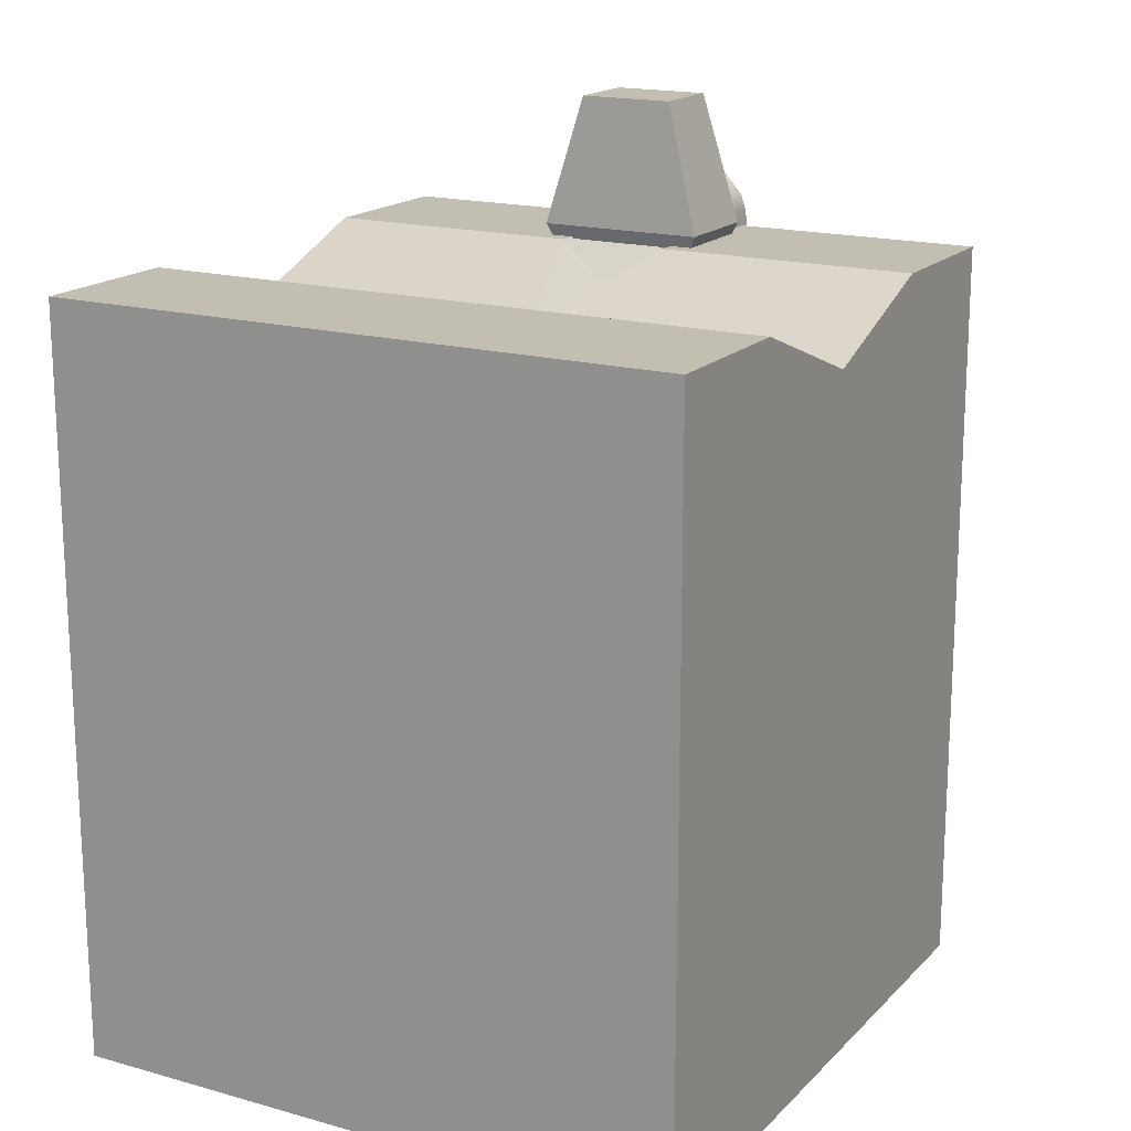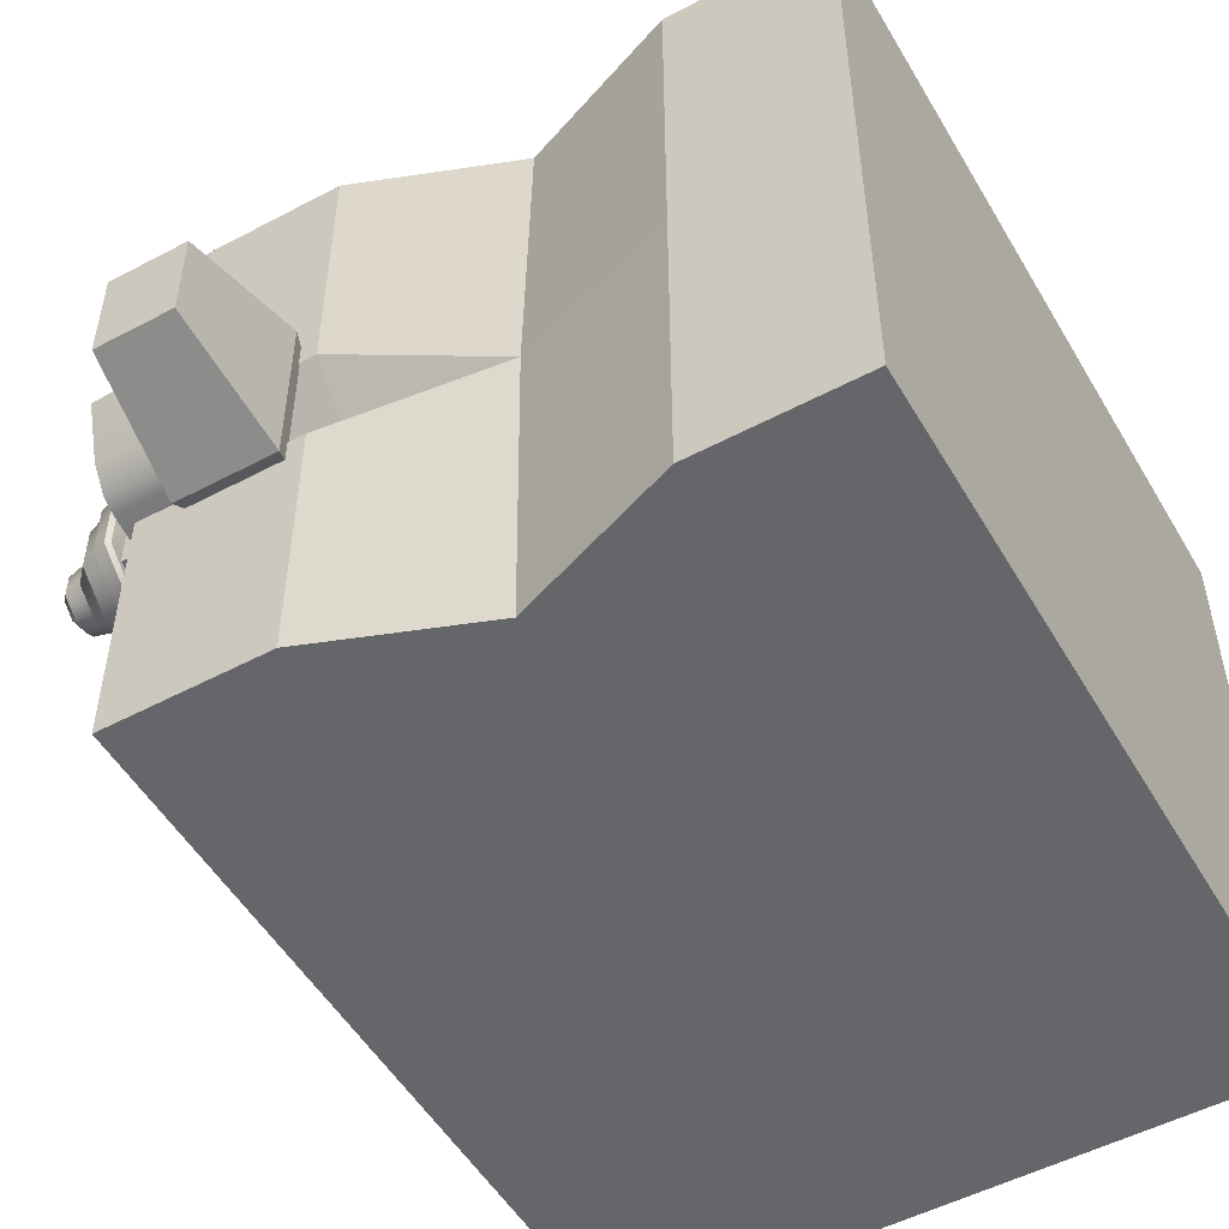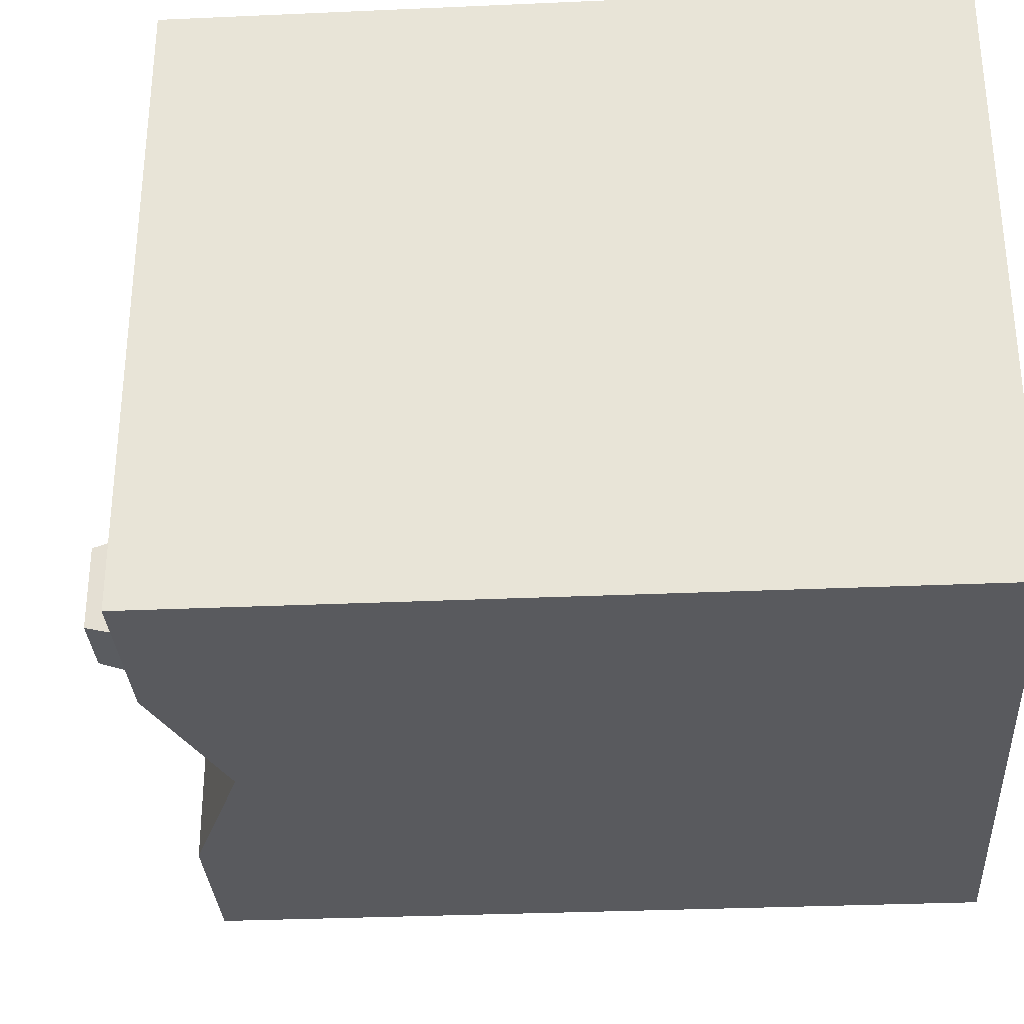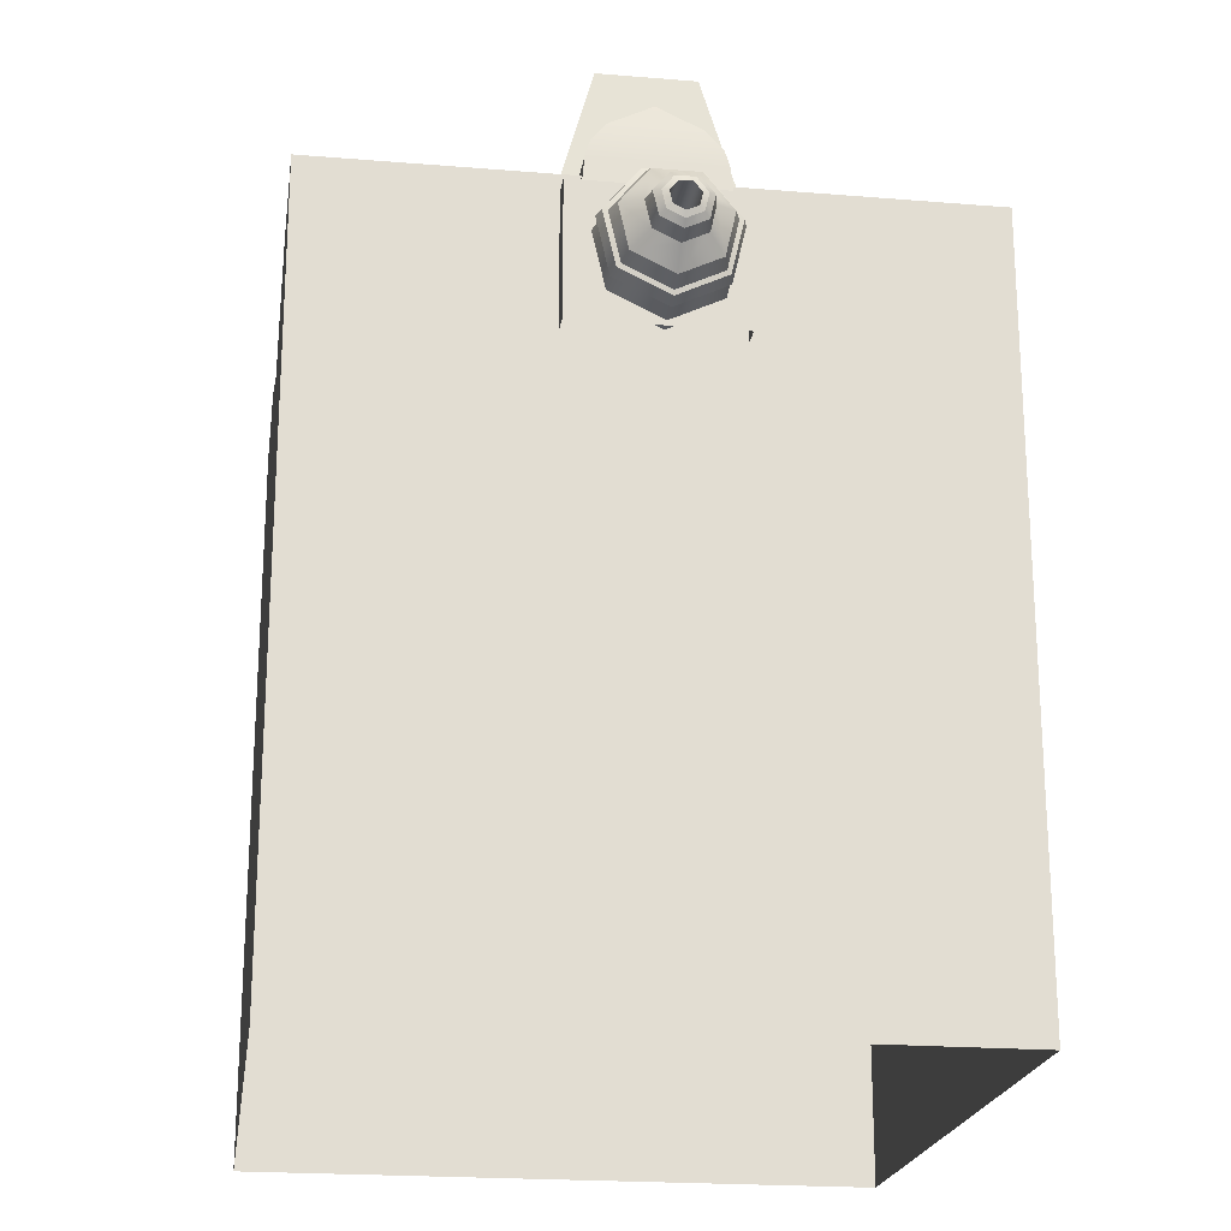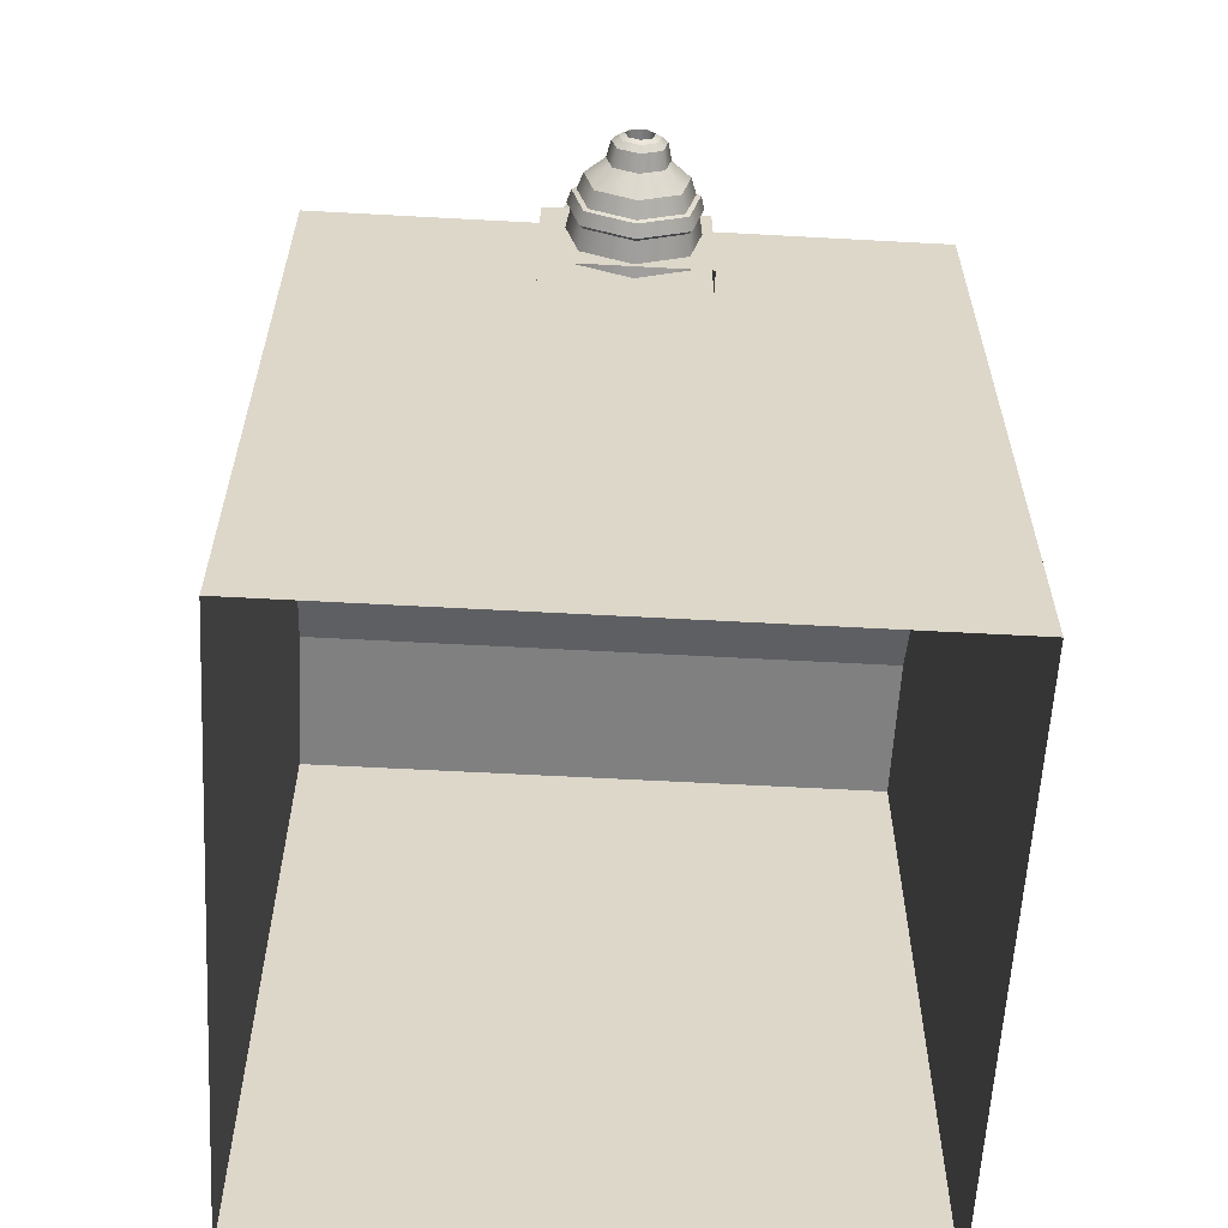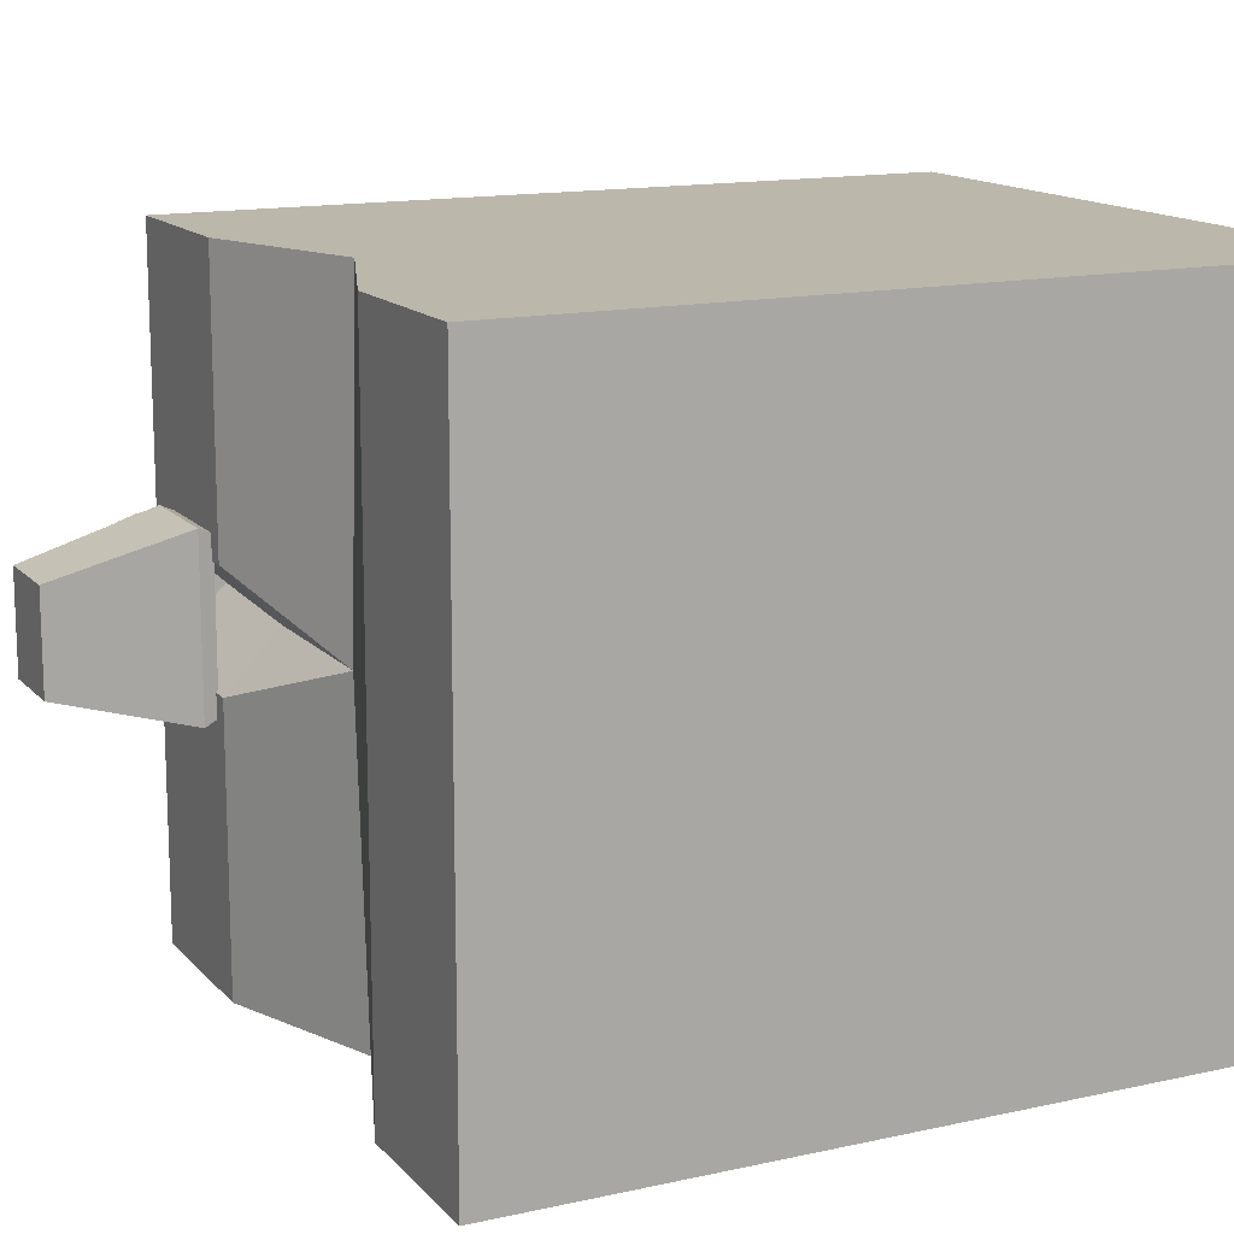
<metadata>
{"format":"obj","ext":"obj","renderer":"f3d","projection":"perspective","resolution":1024,"background":"white","views":[{"elev":17.3,"azim":-61.0,"up":"+Y"},{"elev":-51.9,"azim":-150.2,"up":"+Z"},{"elev":-31.8,"azim":-86.4,"up":"+Z"},{"elev":-21.2,"azim":81.7,"up":"+Y"},{"elev":-60.2,"azim":86.8,"up":"+Y"},{"elev":14.2,"azim":-116.0,"up":"+Z"}]}
</metadata>
<code>
g default
v -1 0.9643 -5.503
v 1 0.9643 -5.503
v -1 0.9643 -7.503
v 1 0.9643 -7.503
v 0.5 0.9643 -5.503
v 0.5 0.9643 -7.503
v 0 0.7761 -5.503
v 0 0.7761 -7.503
v -0.5 0.9643 -5.503
v -0.5 0.9643 -7.503
v 1 0.9643 -6.677
v 0.5 0.9643 -6.677
v 1 0.7761 -6.503
v 0.5 0.8011 -6.503
v -0 0.8011 -6.503
v -0.5 0.9643 -6.503
v -1 0.9643 -6.503
v 1 0.9643 -6.33
v 0.5 0.9643 -6.33
v -1 0.7761 -5.503
v -0.5 0.7761 -5.503
v -1 0.7761 -7.503
v -0.5 0.7761 -7.503
v -1 0.7761 -6.503
v 1 0.7761 -5.503
v 0.5 0.7761 -5.503
v 0.5 0.7761 -7.503
v 1 0.7761 -7.503
v -1 -1.415 -5.503
v -0.5 -1.415 -5.503
v -1 -1.415 -7.503
v -0.5 -1.415 -7.503
v -1 -1.415 -6.503
v 1 -1.415 -5.503
v 1 -1.415 -6.503
v 0.5 -1.415 -5.503
v 0.5 -1.415 -7.503
v 1 -1.415 -7.503
v 0 -1.415 -5.503
v 0 -1.415 -7.503
v 1.142 0.5874 -6.36
v 1.142 0.7529 -6.323
v 1.143 0.8857 -6.428
v 1.143 0.8857 -6.598
v 1.142 0.7529 -6.704
v 1.142 0.5874 -6.666
v 1.141 0.5138 -6.513
v 1.034 0.5753 -6.344
v 1.034 0.7586 -6.302
v 1.034 0.9056 -6.419
v 1.034 0.9056 -6.607
v 1.034 0.7586 -6.725
v 1.034 0.5753 -6.683
v 1.034 0.4937 -6.513
v 1.153 0.5795 -6.35
v 1.154 0.7566 -6.309
v 1.154 0.8986 -6.423
v 1.154 0.8986 -6.604
v 1.154 0.7566 -6.717
v 1.153 0.5795 -6.677
v 1.153 0.5007 -6.513
v 1.196 0.5867 -6.36
v 1.196 0.7532 -6.322
v 1.197 0.8866 -6.428
v 1.197 0.8866 -6.599
v 1.196 0.7532 -6.705
v 1.196 0.5867 -6.667
v 1.195 0.5127 -6.513
v 1.2 0.5957 -6.372
v 1.201 0.7489 -6.337
v 1.201 0.8719 -6.435
v 1.201 0.8719 -6.592
v 1.201 0.7489 -6.69
v 1.2 0.5957 -6.655
v 1.2 0.5276 -6.513
v 1.254 0.6061 -6.386
v 1.255 0.7439 -6.355
v 1.255 0.854 -6.443
v 1.255 0.854 -6.584
v 1.255 0.7439 -6.672
v 1.254 0.6061 -6.641
v 1.254 0.5446 -6.513
v 1.311 0.6431 -6.436
v 1.312 0.7265 -6.417
v 1.312 0.7933 -6.471
v 1.312 0.7933 -6.556
v 1.312 0.7265 -6.609
v 1.311 0.6431 -6.59
v 1.311 0.606 -6.513
v 1.368 0.6504 -6.446
v 1.368 0.723 -6.43
v 1.368 0.7812 -6.476
v 1.368 0.7812 -6.551
v 1.368 0.723 -6.597
v 1.368 0.6504 -6.58
v 1.368 0.6181 -6.513
v 1.386 0.6624 -6.463
v 1.387 0.7173 -6.45
v 1.387 0.7613 -6.485
v 1.387 0.7613 -6.542
v 1.387 0.7173 -6.577
v 1.386 0.6624 -6.564
v 1.386 0.6379 -6.513
v 1.395 0.6735 -6.478
v 1.395 0.712 -6.469
v 1.396 0.7428 -6.494
v 1.396 0.7428 -6.533
v 1.395 0.712 -6.558
v 1.395 0.6735 -6.549
v 1.395 0.6563 -6.513
v 1.245 0.6724 -6.476
v 1.245 0.7126 -6.467
v 1.245 0.7447 -6.493
v 1.245 0.7447 -6.534
v 1.245 0.7126 -6.56
v 1.245 0.6724 -6.551
v 1.244 0.6544 -6.513
v 0.9007 0.4864 -6.234
v 1.074 0.4864 -6.234
v 0.9007 0.9088 -6.234
v 1.074 0.9088 -6.234
v 0.9007 0.9088 -6.749
v 1.074 0.9088 -6.749
v 0.9007 0.4864 -6.749
v 1.074 0.4864 -6.749
v 0.7936 0.9038 -6.287
v 1.039 0.9038 -6.287
v 0.8282 1.207 -6.498
v 0.9896 1.207 -6.498
v 0.7936 0.9038 -6.71
v 1.039 0.9038 -6.71
v 1.033 1.009 -6.7
v 0.7998 1.009 -6.7
v 1.015 1.126 -6.636
v 0.8012 1.126 -6.636
v 1.015 1.126 -6.361
v 0.8012 1.126 -6.361
v 1.033 1.009 -6.297
v 0.7998 1.009 -6.297
v 0.8048 1.061 -6.312
v 1.028 1.061 -6.312
v 1.028 1.061 -6.685
v 0.8048 1.061 -6.685
v 0.5442 1.001 -6.24
v 0.856 1.001 -6.24
v 0.5807 1.406 -6.352
v 0.8195 1.406 -6.352
v 0.5807 1.406 -6.653
v 0.8195 1.406 -6.653
v 0.5442 1.001 -6.765
v 0.856 1.001 -6.765
v 0.5555 0.958 -6.746
v 0.8447 0.958 -6.746
v 0.8447 0.958 -6.259
v 0.5555 0.958 -6.259
g pCube19
f 17 1 9 16
f 19 5 2 18
f 7 5 19 15
f 6 12 11 4
f 12 14 13 11
f 12 15 14
f 10 16 15 8
f 3 17 16 10
f 14 19 18 13
f 15 19 14
f 15 16 9 7
f 8 15 12 6
f 9 1 20 21
f 3 10 23 22
f 1 17 24 20
f 18 2 25 13
f 2 5 26 25
f 6 4 28 27
f 4 11 13 28
f 17 3 22 24
f 5 7 26
f 8 6 27
f 7 9 21
f 10 8 23
f 21 20 29 30
f 22 23 32 31
f 20 24 33 29
f 13 25 34 35
f 25 26 36 34
f 27 28 38 37
f 28 13 35 38
f 24 22 31 33
f 26 7 39 36
f 8 27 37 40
f 7 21 30 39
f 23 8 40 32
f 41 42 49 48
f 42 43 50 49
f 43 44 51 50
f 44 45 52 51
f 45 46 53 52
f 46 47 54 53
f 47 41 48 54
f 42 41 55 56
f 43 42 56 57
f 44 43 57 58
f 45 44 58 59
f 46 45 59 60
f 47 46 60 61
f 41 47 61 55
f 56 55 62 63
f 57 56 63 64
f 58 57 64 65
f 59 58 65 66
f 60 59 66 67
f 61 60 67 68
f 55 61 68 62
f 63 62 69 70
f 64 63 70 71
f 65 64 71 72
f 66 65 72 73
f 67 66 73 74
f 68 67 74 75
f 62 68 75 69
f 70 69 76 77
f 71 70 77 78
f 72 71 78 79
f 73 72 79 80
f 74 73 80 81
f 75 74 81 82
f 69 75 82 76
f 77 76 83 84
f 78 77 84 85
f 79 78 85 86
f 80 79 86 87
f 81 80 87 88
f 82 81 88 89
f 76 82 89 83
f 84 83 90 91
f 85 84 91 92
f 86 85 92 93
f 87 86 93 94
f 88 87 94 95
f 89 88 95 96
f 83 89 96 90
f 91 90 97 98
f 92 91 98 99
f 93 92 99 100
f 94 93 100 101
f 95 94 101 102
f 96 95 102 103
f 90 96 103 97
f 98 97 104 105
f 99 98 105 106
f 100 99 106 107
f 101 100 107 108
f 102 101 108 109
f 103 102 109 110
f 97 103 110 104
f 105 104 111 112
f 106 105 112 113
f 107 106 113 114
f 108 107 114 115
f 109 108 115 116
f 110 109 116 117
f 104 110 117 111
f 118 119 121 120
f 120 121 123 122
f 122 123 125 124
f 119 125 123 121
f 126 127 138 139
f 128 129 134 135
f 133 132 131 130
f 135 134 142 143
f 137 136 129 128
f 140 141 136 137
f 142 134 136 141
f 138 127 131 132
f 134 129 136
f 139 138 141 140
f 132 142 141 138
f 143 142 132 133
f 144 145 147 146
f 146 147 149 148
f 148 149 151 150
f 145 151 149 147
f 150 144 146 148
f 150 151 153 152
f 151 145 154 153
f 145 144 155 154
f 144 150 152 155

</code>
